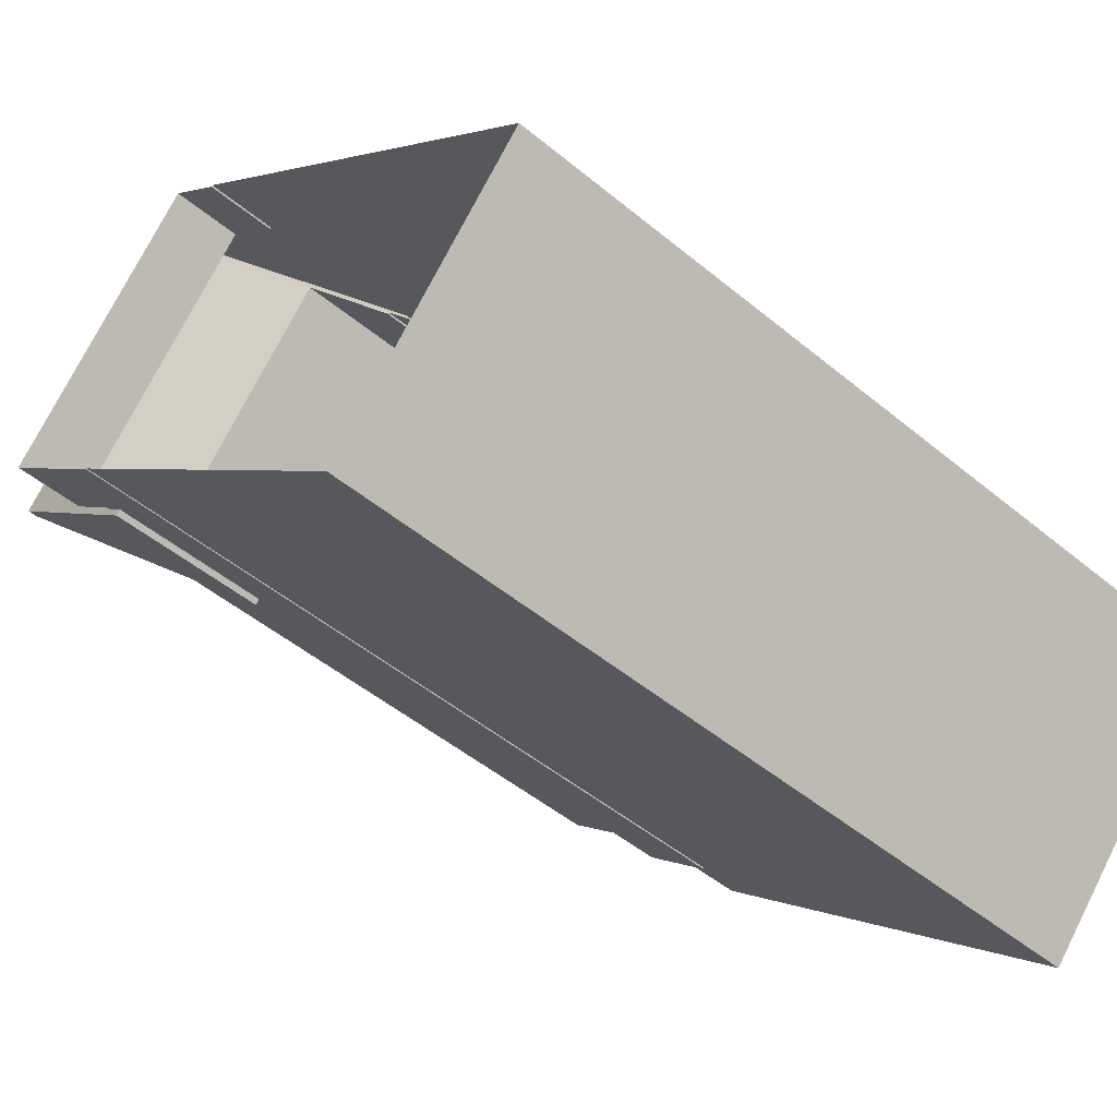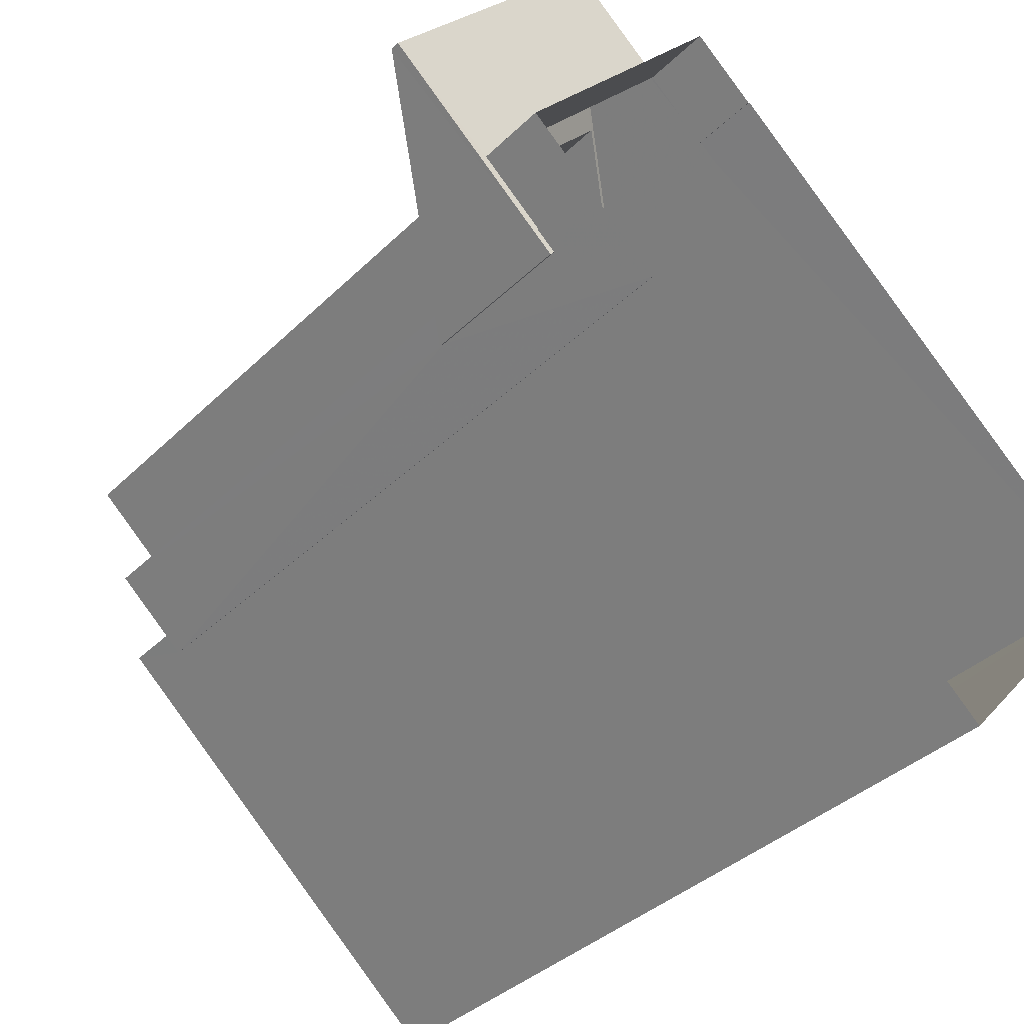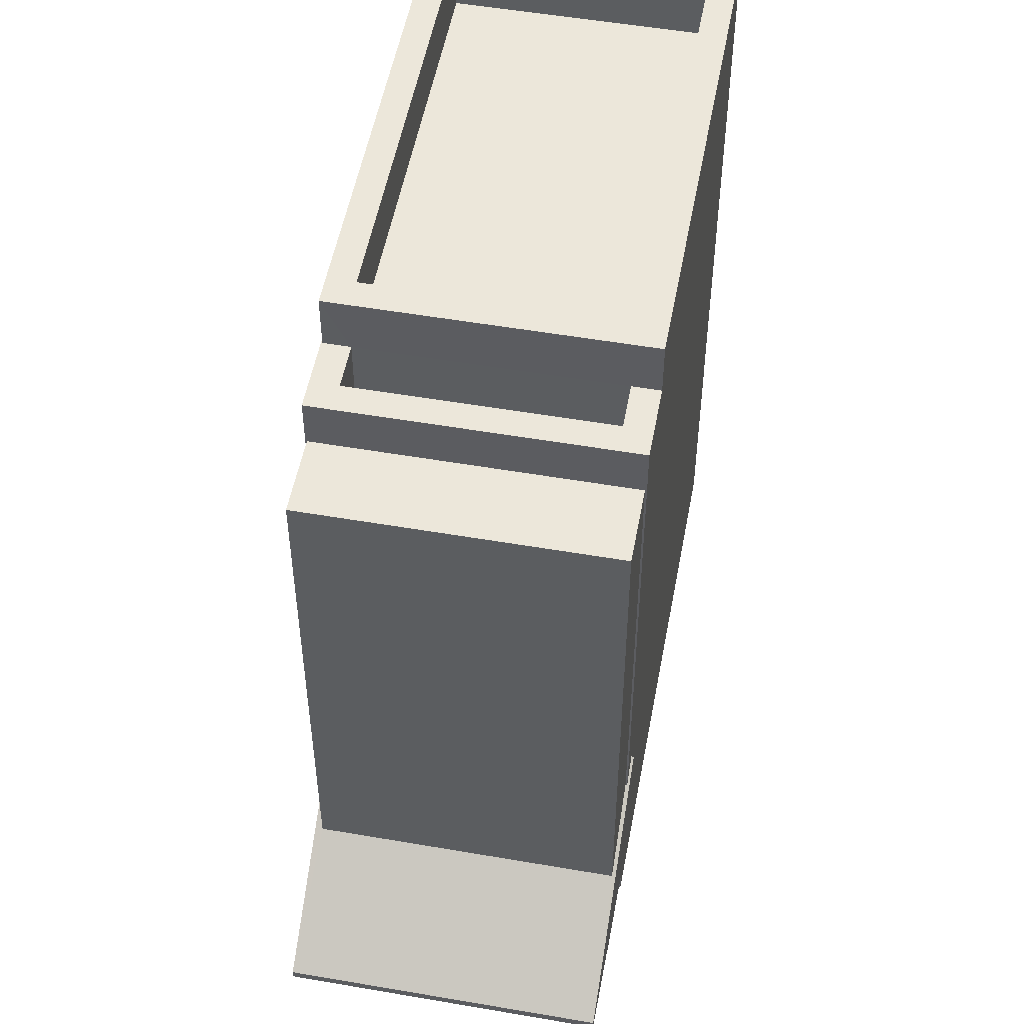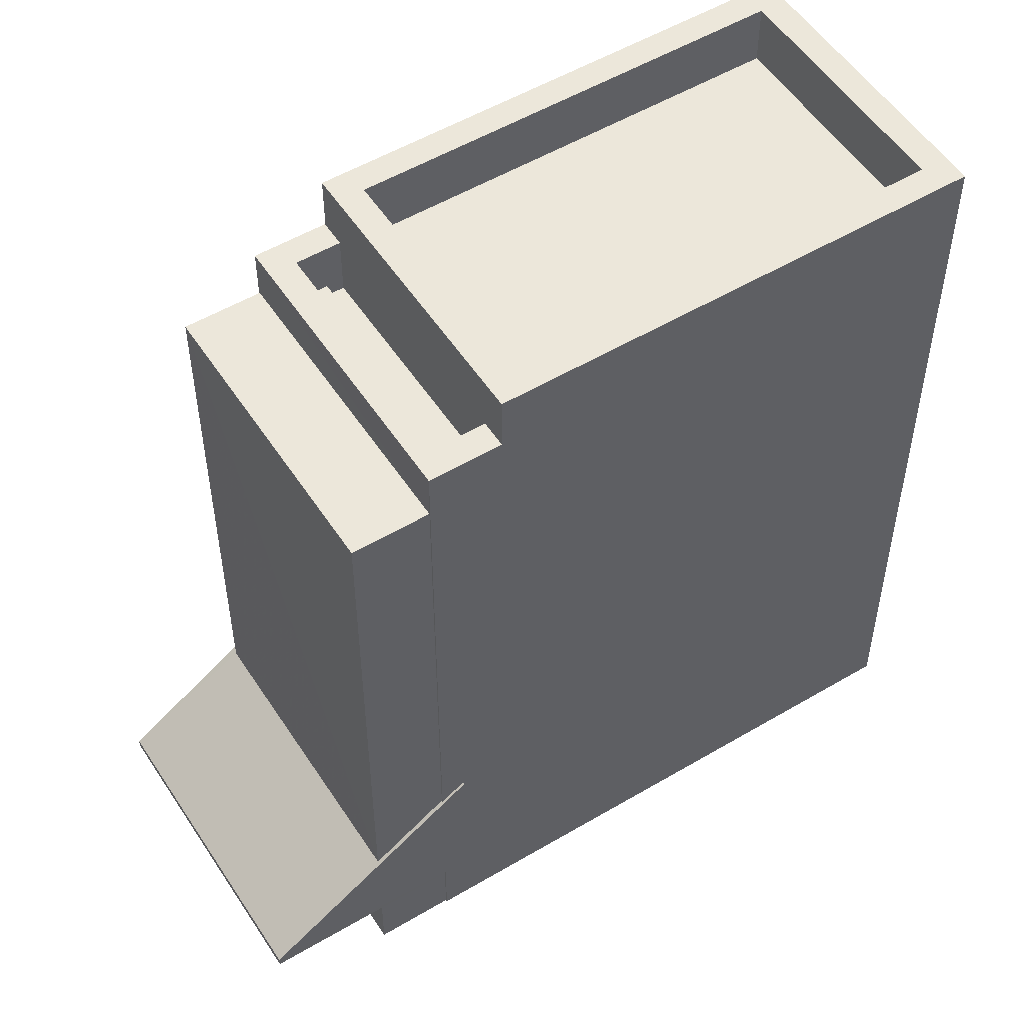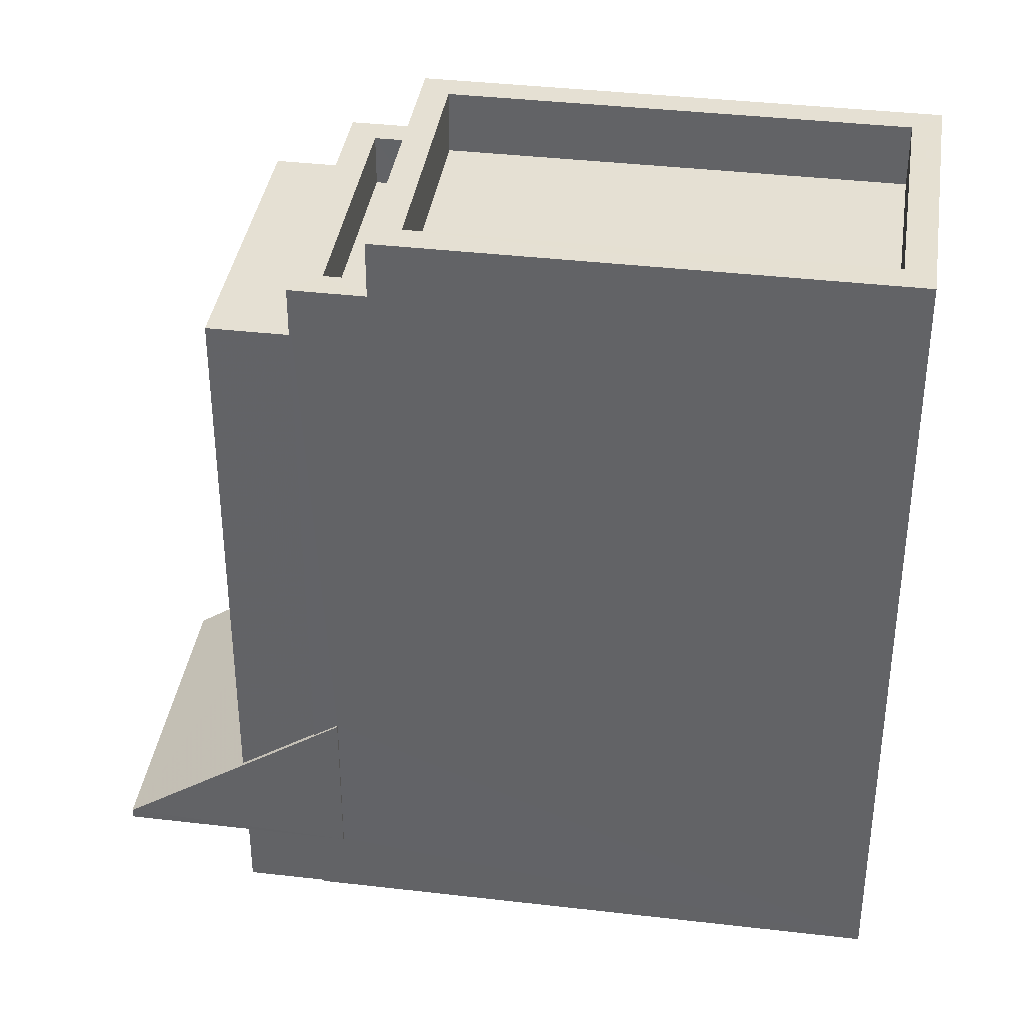
<metadata>
{"format":"obj","ext":"obj","renderer":"f3d","projection":"perspective","resolution":1024,"background":"white","views":[{"elev":-48.5,"azim":-132.8,"up":"+Y"},{"elev":-36.2,"azim":141.6,"up":"+Y"},{"elev":52.5,"azim":142.3,"up":"+Z"},{"elev":53.3,"azim":-170.6,"up":"+Z"},{"elev":37.9,"azim":-129.8,"up":"+Z"}]}
</metadata>
<code>
v -5679 -3.708e+04 2.891
v -5685 -3.708e+04 2.891
v -5688 -3.708e+04 2.892
v -5681 -3.707e+04 2.892
v -5681 -3.707e+04 2.892
v -5679 -3.708e+04 2.891
v -5678 -3.708e+04 2.891
v -5677 -3.708e+04 2.891
v -5680 -3.707e+04 2.892
v -5678 -3.708e+04 2.891
v -5678 -3.708e+04 4.012
v -5678 -3.708e+04 4.012
v -5678 -3.708e+04 4.012
v -5677 -3.708e+04 4.012
v -5676 -3.708e+04 4.012
v -5682 -3.707e+04 4.013
v -5679 -3.707e+04 4.013
v -5680 -3.707e+04 4.013
v -5682 -3.707e+04 4.013
v -5681 -3.707e+04 4.013
v -5681 -3.707e+04 4.013
v -5678 -3.708e+04 4.012
v -5679 -3.708e+04 14.31
v -5681 -3.708e+04 14.31
v -5682 -3.708e+04 14.31
v -5679 -3.708e+04 14.31
v -5681 -3.707e+04 14.31
v -5678 -3.708e+04 14.31
v -5677 -3.708e+04 14.31
v -5680 -3.707e+04 14.31
v -5682 -3.708e+04 14.11
v -5679 -3.708e+04 14.11
v -5682 -3.708e+04 14.11
v -5679 -3.708e+04 14.11
v -5681 -3.708e+04 15.11
v -5681 -3.707e+04 15.11
v -5682 -3.708e+04 15.11
v -5679 -3.708e+04 15.11
v -5678 -3.708e+04 15.11
v -5679 -3.708e+04 15.11
v -5679 -3.708e+04 15.11
v -5682 -3.708e+04 15.11
v -5679 -3.708e+04 15.11
v -5679 -3.708e+04 15.11
v -5680 -3.708e+04 16.01
v -5685 -3.708e+04 16.01
v -5679 -3.708e+04 16.01
v -5685 -3.708e+04 16.01
v -5682 -3.708e+04 15.01
v -5688 -3.708e+04 15.01
v -5685 -3.708e+04 15.01
v -5680 -3.708e+04 15.01
v -5682 -3.708e+04 16.01
v -5682 -3.708e+04 16.01
v -5688 -3.708e+04 16.01
v -5688 -3.708e+04 16.01
v -5678 -3.708e+04 6.61
v -5676 -3.708e+04 4.162
v -5677 -3.708e+04 5.505
v -5681 -3.707e+04 6.346
v -5682 -3.707e+04 6.612
v -5682 -3.707e+04 6.612
v -5680 -3.707e+04 5.507
v -5679 -3.707e+04 4.165
v -5678 -3.708e+04 6.61
v -5678 -3.708e+04 6.344
v -5681 -3.707e+04 6.346
v -5678 -3.708e+04 6.344
f 1 2 3
f 3 4 5
f 6 1 7
f 8 5 9
f 10 5 8
f 7 1 10
f 1 3 5
f 10 1 5
f 11 12 13
f 13 14 15
f 16 17 18
f 19 16 20
f 14 17 15
f 21 20 18
f 12 22 14
f 18 17 14
f 13 12 14
f 20 16 18
f 23 24 25
f 26 23 25
f 27 28 29
f 30 27 29
f 31 32 33
f 31 34 32
f 35 36 37
f 38 39 36
f 39 40 41
f 42 35 37
f 41 40 43
f 44 40 38
f 36 35 38
f 38 40 39
f 45 46 47
f 45 48 46
f 49 50 51
f 52 49 51
f 47 53 54
f 47 54 45
f 55 46 56
f 55 54 53
f 56 46 48
f 54 55 56
f 57 58 59
f 60 61 62
f 61 63 64
f 58 64 59
f 65 57 66
f 63 60 67
f 68 66 59
f 59 64 63
f 66 57 59
f 63 61 60
f 26 25 33
f 32 26 33
f 67 27 30
f 63 67 30
f 29 63 30
f 29 59 63
f 68 29 28
f 68 59 29
f 21 9 5
f 21 18 9
f 9 14 8
f 9 18 14
f 22 10 8
f 14 22 8
f 32 34 26
f 23 26 38
f 38 26 44
f 26 34 44
f 24 35 25
f 35 42 25
f 25 31 33
f 25 42 31
f 24 38 35
f 24 23 38
f 67 60 27
f 60 36 27
f 68 28 66
f 27 36 39
f 28 27 39
f 66 28 39
f 21 4 20
f 21 5 4
f 10 12 7
f 10 22 12
f 66 39 65
f 12 11 7
f 39 41 65
f 7 11 6
f 65 41 6
f 11 65 6
f 41 43 1
f 6 41 1
f 36 60 62
f 62 37 36
f 53 37 55
f 19 20 4
f 55 62 3
f 62 19 3
f 19 4 3
f 55 37 62
f 46 3 2
f 46 55 3
f 40 47 43
f 1 43 2
f 2 43 46
f 43 47 46
f 34 31 44
f 40 44 47
f 42 37 53
f 31 42 44
f 47 42 53
f 44 42 47
f 48 52 51
f 48 45 52
f 48 51 50
f 56 48 50
f 56 50 49
f 54 56 49
f 45 49 52
f 45 54 49
f 17 64 58
f 15 17 58
f 58 57 13
f 15 58 13
f 62 61 16
f 19 62 16
f 11 13 57
f 65 11 57
f 16 61 64
f 17 16 64

</code>
